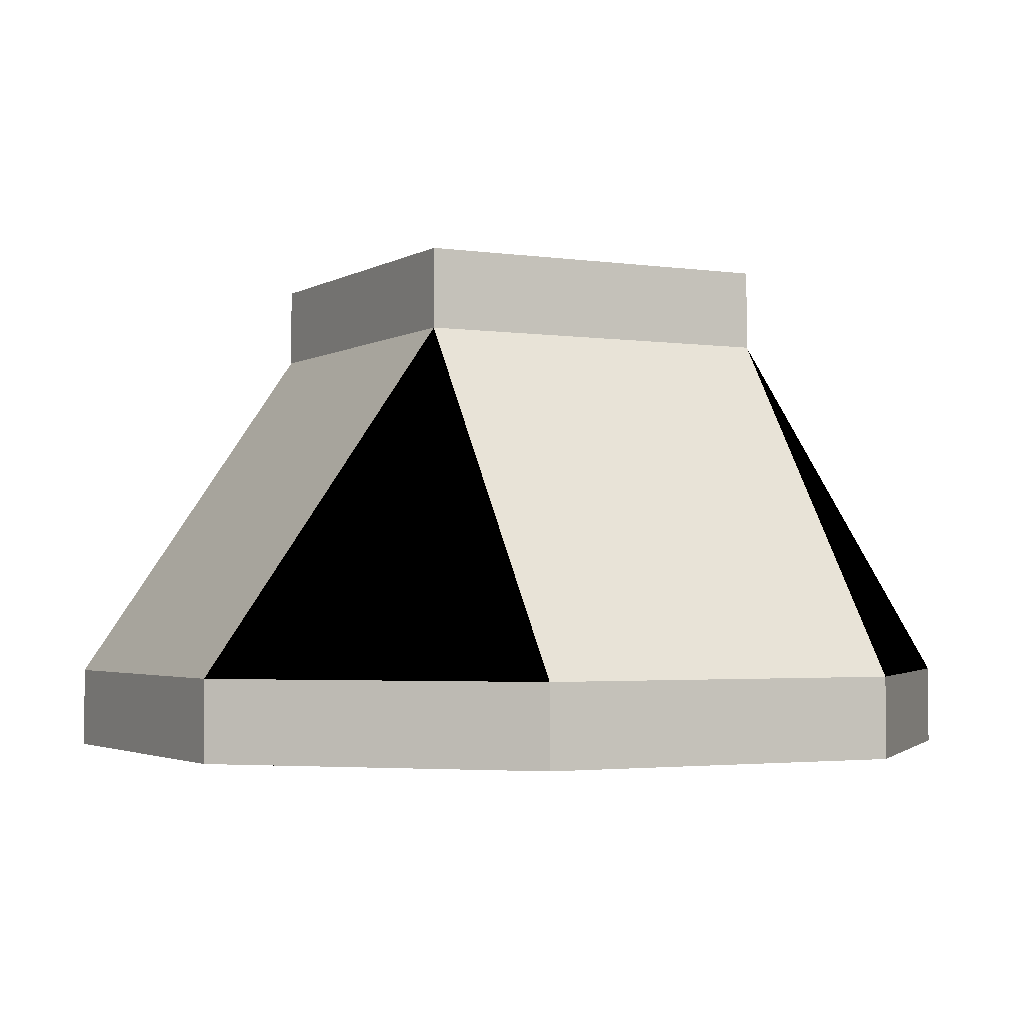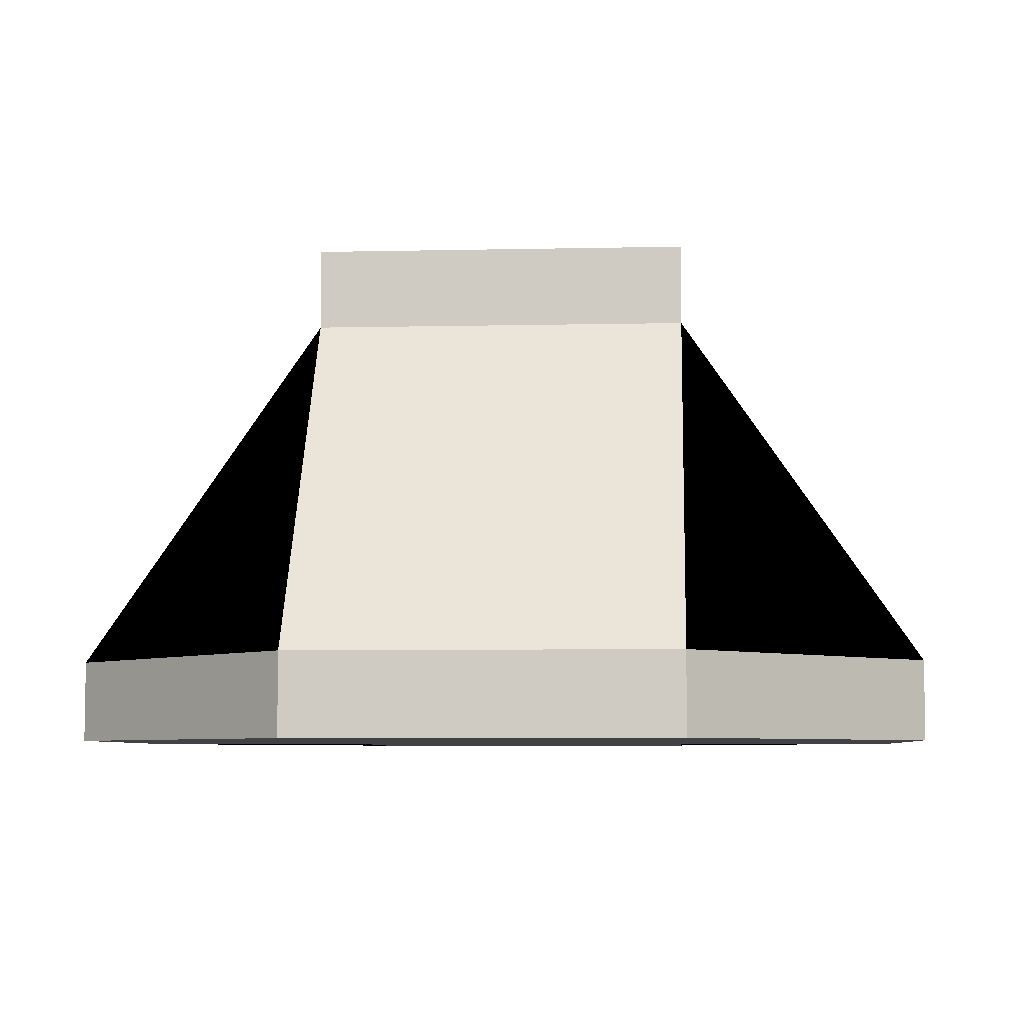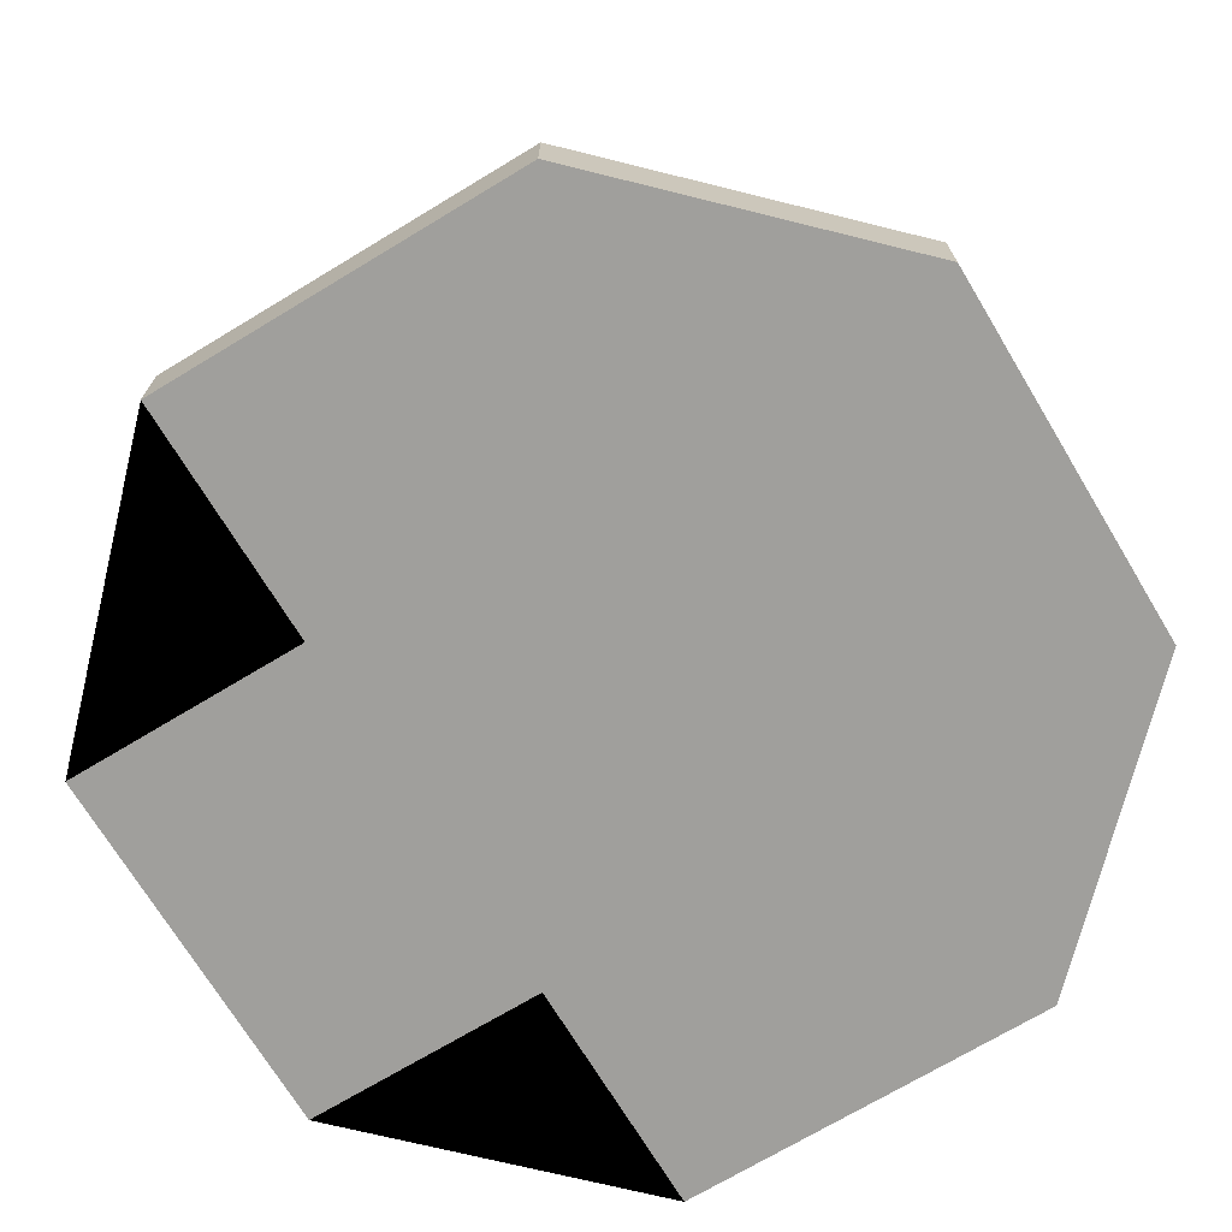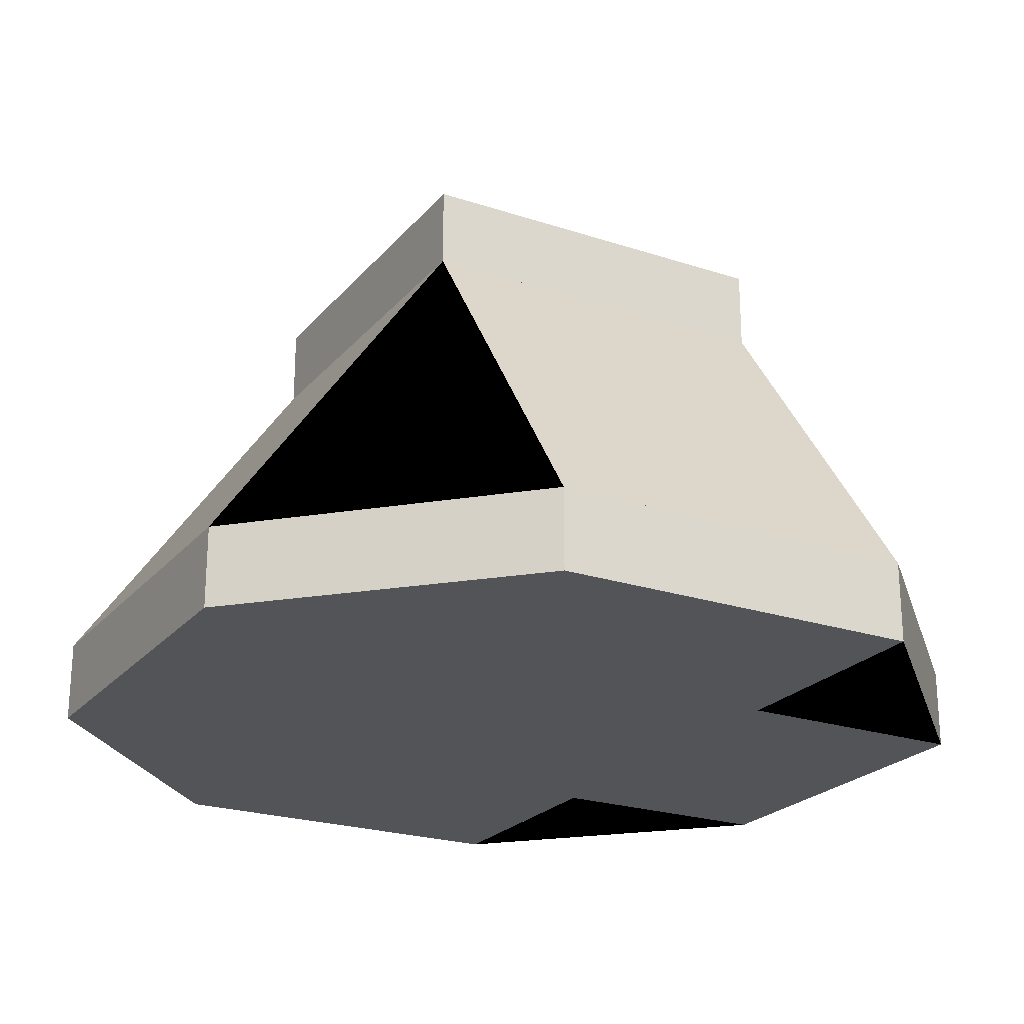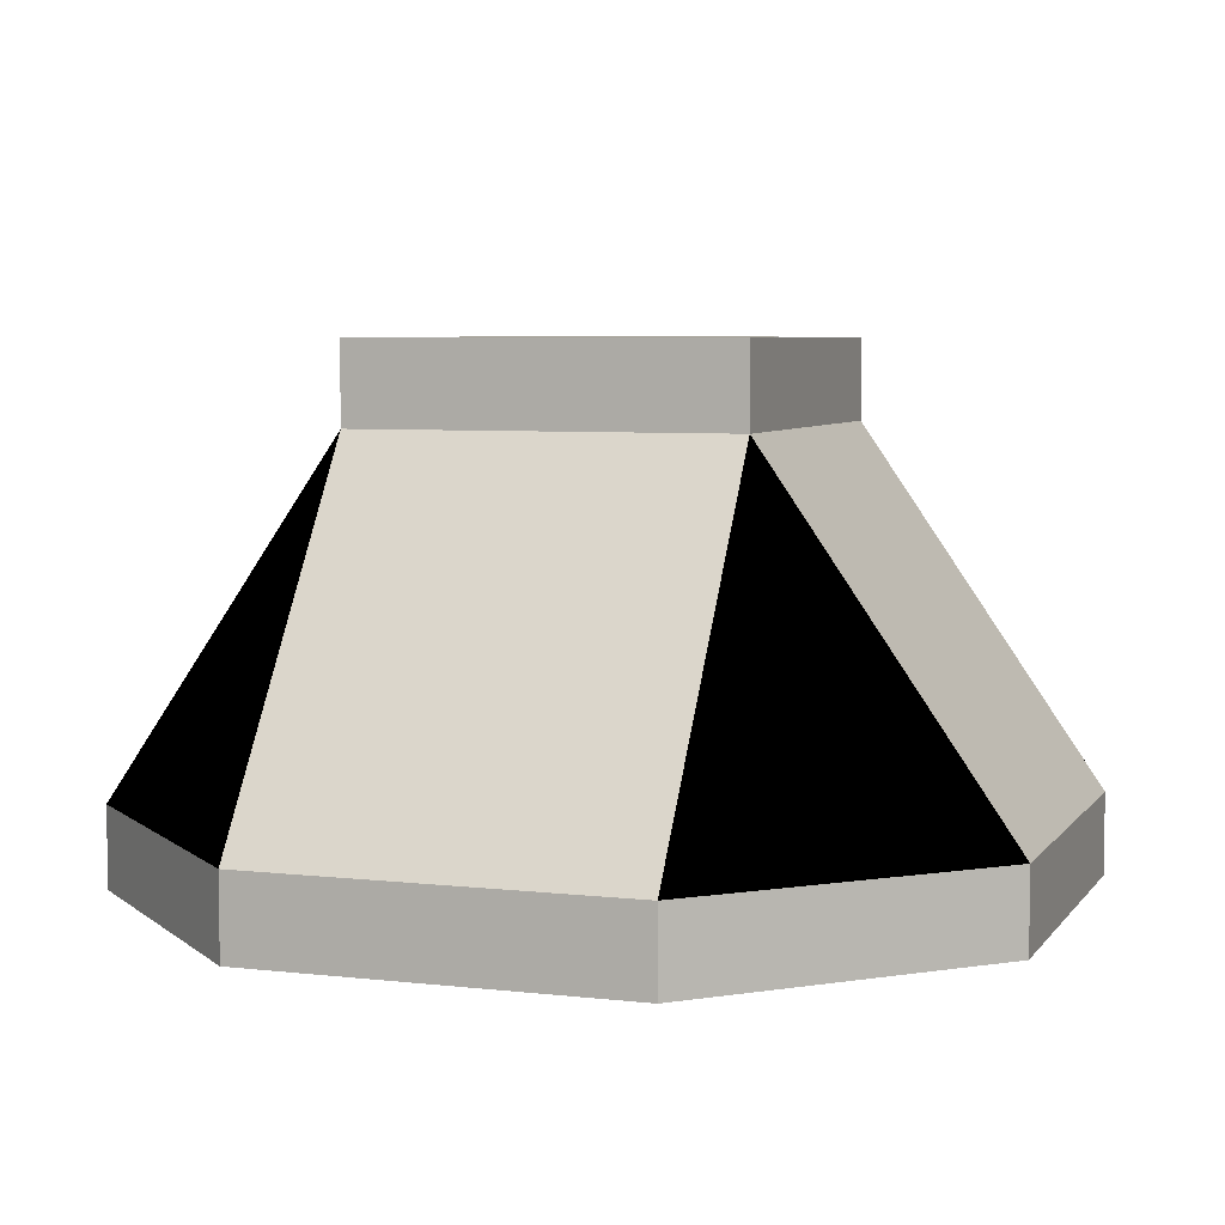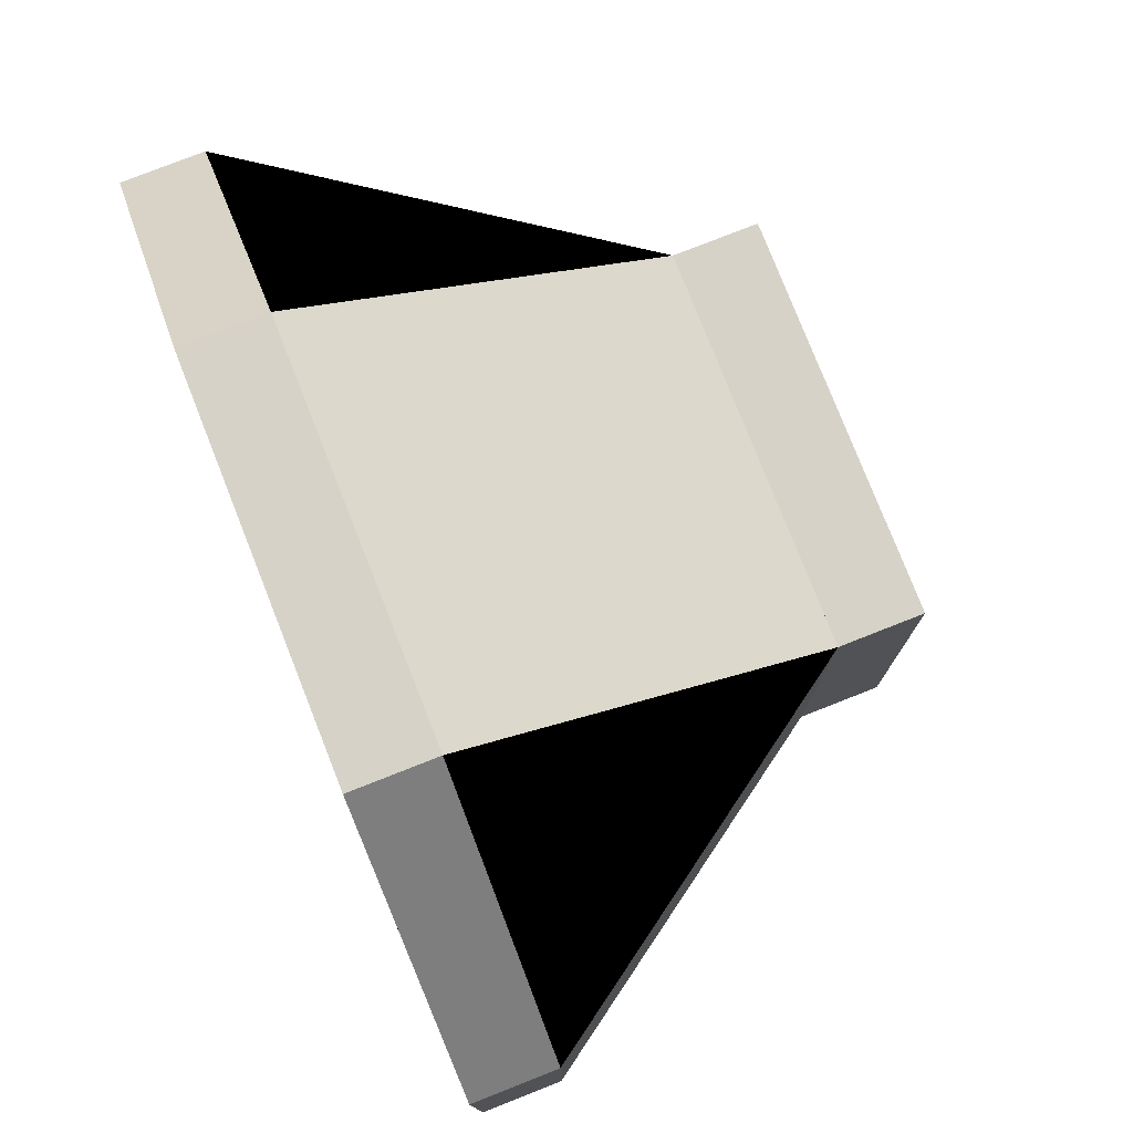
<metadata>
{"format":"obj","ext":"obj","renderer":"f3d","projection":"perspective","resolution":1024,"background":"white","views":[{"elev":-2.5,"azim":62.2,"up":"+Y"},{"elev":-6.3,"azim":-86.2,"up":"+Y"},{"elev":-71.2,"azim":-148.9,"up":"+Y"},{"elev":-23.1,"azim":-29.3,"up":"+Y"},{"elev":5.8,"azim":19.4,"up":"+Y"},{"elev":77.8,"azim":68.5,"up":"+Z"}]}
</metadata>
<code>
o bodyModel
v -1 0.1875 0.4375
v -0.4375 0.1875 0.4375
v -0.4375 0.1875 -0.4375
v -1 0.1875 -0.4375
v -1 0 -0.4375
v -0.4375 0 -0.4375
v -0.4375 0 0.4375
v -1 0 0.4375
v -0.4375 0.1875 1
v 0.4375 0.1875 1
v 0.4375 0.1875 0.4375
v -0.4375 0.1875 0.4375
v -0.4375 0 0.4375
v 0.4375 0 0.4375
v 0.4375 0 1
v -0.4375 0 1
v -0.4375 0.1875 -0.4375
v 0.4375 0.1875 -0.4375
v 0.4375 0.1875 -1
v -0.4375 0.1875 -1
v -0.4375 0 -1
v 0.4375 0 -1
v 0.4375 0 -0.4375
v -0.4375 0 -0.4375
v -1 0.1875 0.4375
v -0.4375 0.1875 1
v -0.4375 0.1875 0.4375
v -1 0.1875 0.4375
v -1 0 0.4375
v -0.4375 0 0.4375
v -0.4375 0 1
v -1 0 0.4375
v -1 0.1875 -0.4375
v -0.4375 0.1875 -0.4375
v -0.4375 0.1875 -1
v -1 0.1875 -0.4375
v -1 0 -0.4375
v -0.4375 0 -1
v -0.4375 0 -0.4375
v -1 0 -0.4375
v 0.4375 0.1875 -0.4375
v 1 0.1875 -0.4375
v 1 0.1875 -0.4375
v 0.4375 0.1875 -1
v 0.4375 0 -1
v 1 0 -0.4375
v 1 0 -0.4375
v 0.4375 0 -0.4375
v 0.4375 0.1875 1
v 1 0.1875 0.4375
v 1 0.1875 0.4375
v 0.4375 0.1875 0.4375
v 0.4375 0 0.4375
v 1 0 0.4375
v 1 0 0.4375
v 0.4375 0 1
v -0.4375 1.188 0.4375
v 0.4375 1.188 0.4375
v 0.4375 1.188 -0.4375
v -0.4375 1.188 -0.4375
v -0.4375 1 -0.4375
v 0.4375 1 -0.4375
v 0.4375 1 0.4375
v -0.4375 1 0.4375
v -0.4375 1 0.4375
v -0.4375 1 0.4375
v -0.4375 1 -0.4375
v -0.4375 1 -0.4375
v -1 0.1875 -0.4375
v -0.4375 0.1875 -0.4375
v -0.4375 0.1875 0.4375
v -1 0.1875 0.4375
v -0.4375 1 -0.4375
v 0.4375 1 -0.4375
v 0.4375 1 -0.4375
v -0.4375 1 -0.4375
v -0.4375 0.1875 -1
v 0.4375 0.1875 -1
v 0.4375 0.1875 -0.4375
v -0.4375 0.1875 -0.4375
v 0.4375 1 0.4375
v 0.4375 1 0.4375
v 0.4375 1 -0.4375
v 0.4375 1 -0.4375
v 0.4375 0.1875 -0.4375
v 1 0.1875 -0.4375
v 1 0.1875 0.4375
v 0.4375 0.1875 0.4375
v -0.4375 1 0.4375
v 0.4375 1 0.4375
v 0.4375 1 0.4375
v -0.4375 1 0.4375
v -0.4375 0.1875 0.4375
v 0.4375 0.1875 0.4375
v 0.4375 0.1875 1
v -0.4375 0.1875 1
v -0.4375 1 0.4375
v -0.4375 1 0.4375
v -0.4375 1 0.4375
v -0.4375 1 0.4375
v -1 0.1875 0.4375
v -0.4375 0.1875 0.4375
v -0.4375 0.1875 1
v -1 0.1875 0.4375
v -0.4375 1 -0.4375
v -0.4375 1 -0.4375
v -0.4375 1 -0.4375
v -0.4375 1 -0.4375
v -0.4375 0.1875 -1
v -0.4375 0.1875 -1
v -0.4375 0.1875 -0.4375
v -1 0.1875 -0.4375
v 0.4375 1 -0.4375
v 0.4375 1 -0.4375
v 0.4375 1 -0.4375
v 0.4375 1 -0.4375
v 0.4375 0.1875 -1
v 1 0.1875 -0.4375
v 1 0.1875 -0.4375
v 0.4375 0.1875 -0.4375
v 0.4375 1 0.4375
v 0.4375 1 0.4375
v 0.4375 1 0.4375
v 0.4375 1 0.4375
v 0.4375 0.1875 0.4375
v 1 0.1875 0.4375
v 0.4375 0.1875 1
v 0.4375 0.1875 1
v 0.4375 0.1875 0.4375
v 1 0.1875 0.4375
v 1 0.1875 -0.4375
v 0.4375 0.1875 -0.4375
v 0.4375 0 -0.4375
v 1 0 -0.4375
v 1 0 0.4375
v 0.4375 0 0.4375
v -0.4375 0.1875 0.4375
v 0.4375 0.1875 0.4375
v 0.4375 0.1875 -0.4375
v -0.4375 0.1875 -0.4375
v -0.4375 0 -0.4375
v 0.4375 0 -0.4375
v 0.4375 0 0.4375
v -0.4375 0 0.4375
f 1 2 3 4
f 5 6 7 8
f 2 1 8 7
f 4 3 6 5
f 3 2 7 6
f 1 4 5 8
f 9 10 11 12
f 13 14 15 16
f 10 9 16 15
f 12 11 14 13
f 11 10 15 14
f 9 12 13 16
f 17 18 19 20
f 21 22 23 24
f 18 17 24 23
f 20 19 22 21
f 19 18 23 22
f 17 20 21 24
f 25 26 27 28
f 29 30 31 32
f 26 25 32 31
f 28 27 30 29
f 27 26 31 30
f 25 28 29 32
f 33 34 35 36
f 37 38 39 40
f 34 33 40 39
f 36 35 38 37
f 35 34 39 38
f 33 36 37 40
f 41 42 43 44
f 45 46 47 48
f 42 41 48 47
f 44 43 46 45
f 43 42 47 46
f 41 44 45 48
f 49 50 51 52
f 53 54 55 56
f 50 49 56 55
f 52 51 54 53
f 51 50 55 54
f 49 52 53 56
f 57 58 59 60
f 61 62 63 64
f 58 57 64 63
f 60 59 62 61
f 59 58 63 62
f 57 60 61 64
f 65 66 67 68
f 69 70 71 72
f 66 65 72 71
f 68 67 70 69
f 67 66 71 70
f 65 68 69 72
f 73 74 75 76
f 77 78 79 80
f 74 73 80 79
f 76 75 78 77
f 75 74 79 78
f 73 76 77 80
f 81 82 83 84
f 85 86 87 88
f 82 81 88 87
f 84 83 86 85
f 83 82 87 86
f 81 84 85 88
f 89 90 91 92
f 93 94 95 96
f 90 89 96 95
f 92 91 94 93
f 91 90 95 94
f 89 92 93 96
f 97 98 99 100
f 101 102 103 104
f 98 97 104 103
f 100 99 102 101
f 99 98 103 102
f 97 100 101 104
f 105 106 107 108
f 109 110 111 112
f 106 105 112 111
f 108 107 110 109
f 107 106 111 110
f 105 108 109 112
f 113 114 115 116
f 117 118 119 120
f 114 113 120 119
f 116 115 118 117
f 115 114 119 118
f 113 116 117 120
f 121 122 123 124
f 125 126 127 128
f 122 121 128 127
f 124 123 126 125
f 123 122 127 126
f 121 124 125 128
f 129 130 131 132
f 133 134 135 136
f 130 129 136 135
f 132 131 134 133
f 131 130 135 134
f 129 132 133 136
f 137 138 139 140
f 141 142 143 144
f 138 137 144 143
f 140 139 142 141
f 139 138 143 142
f 137 140 141 144

</code>
